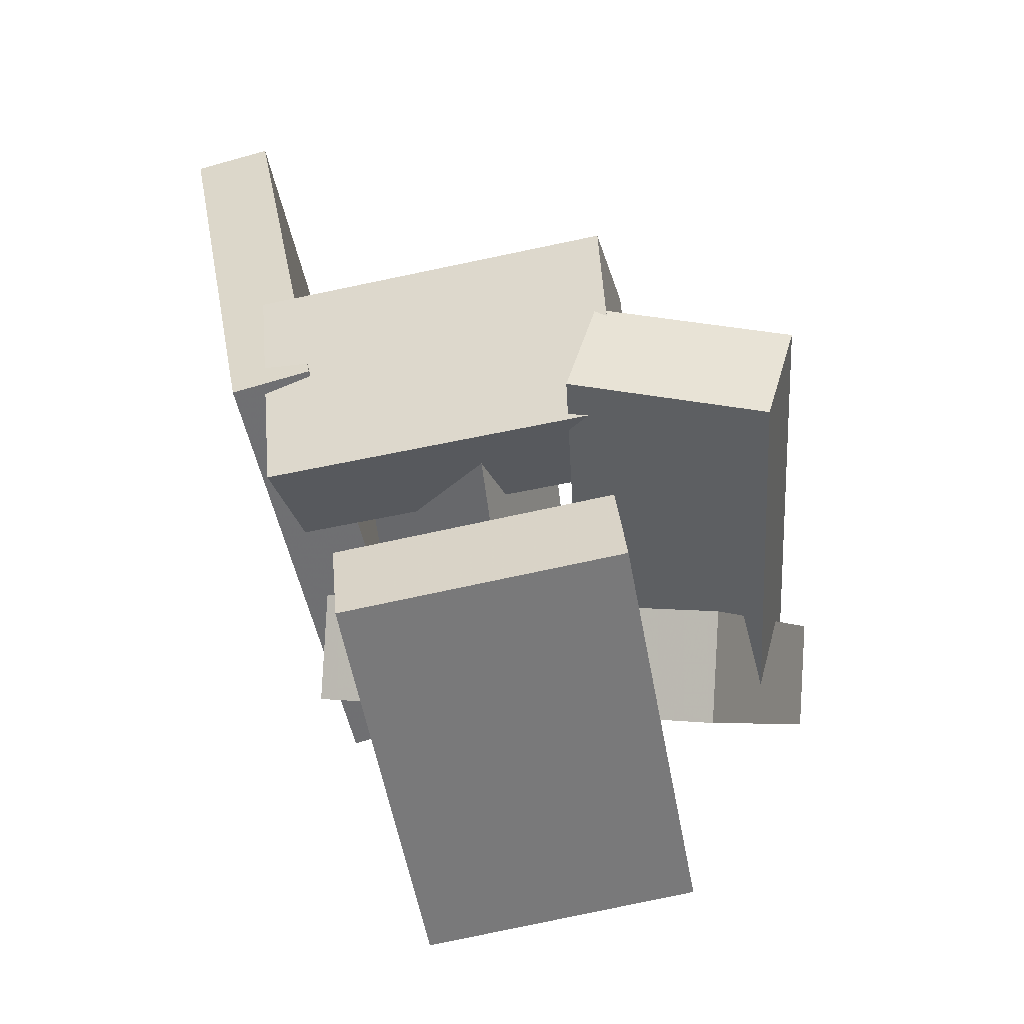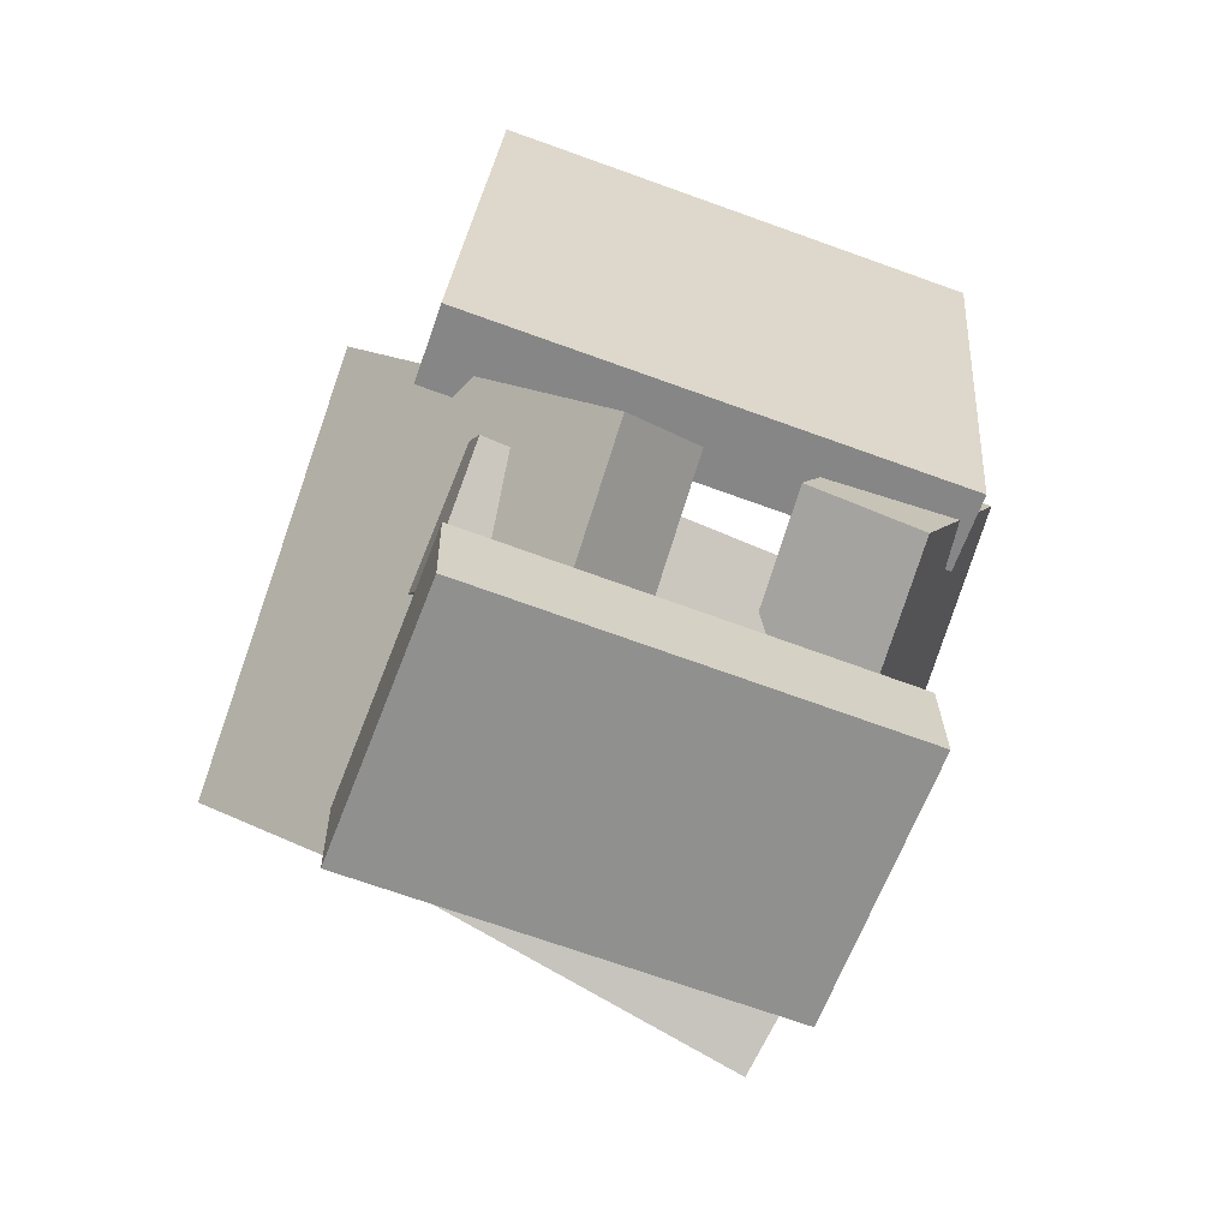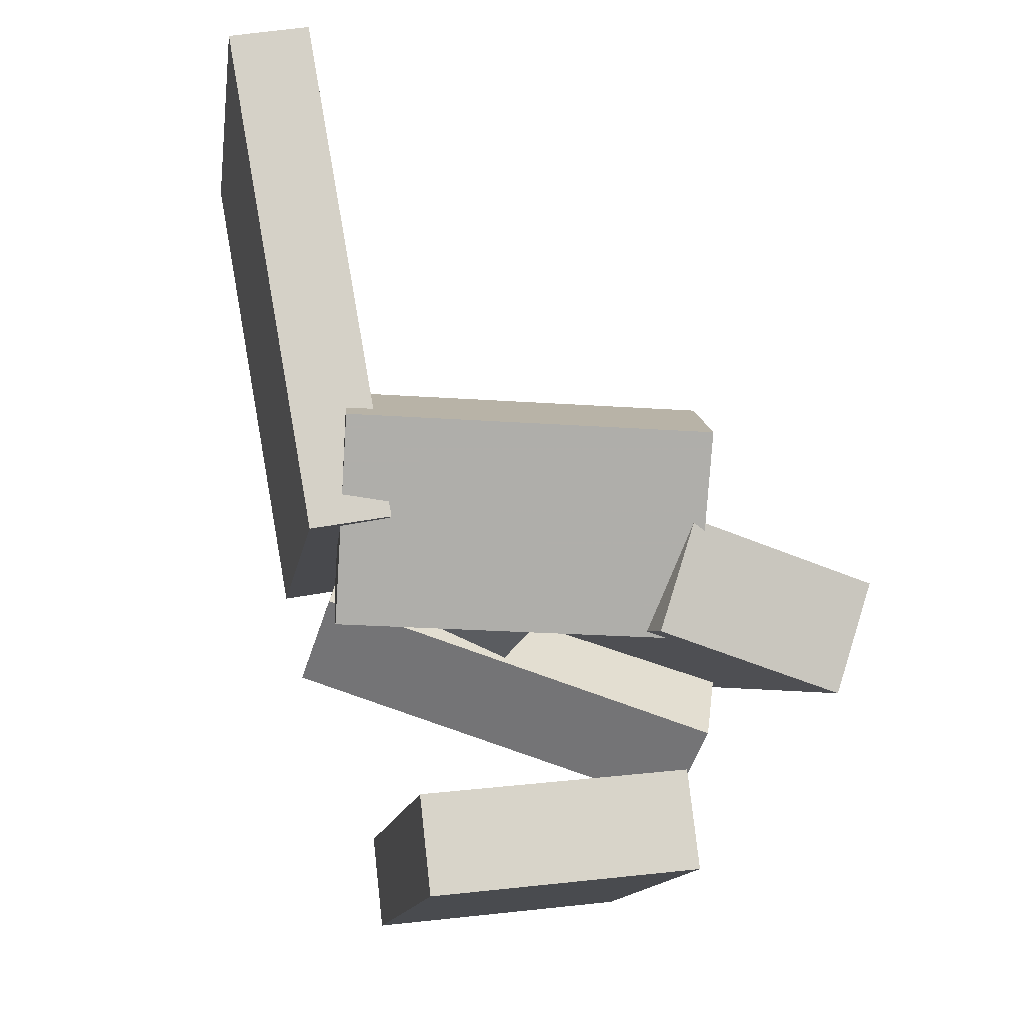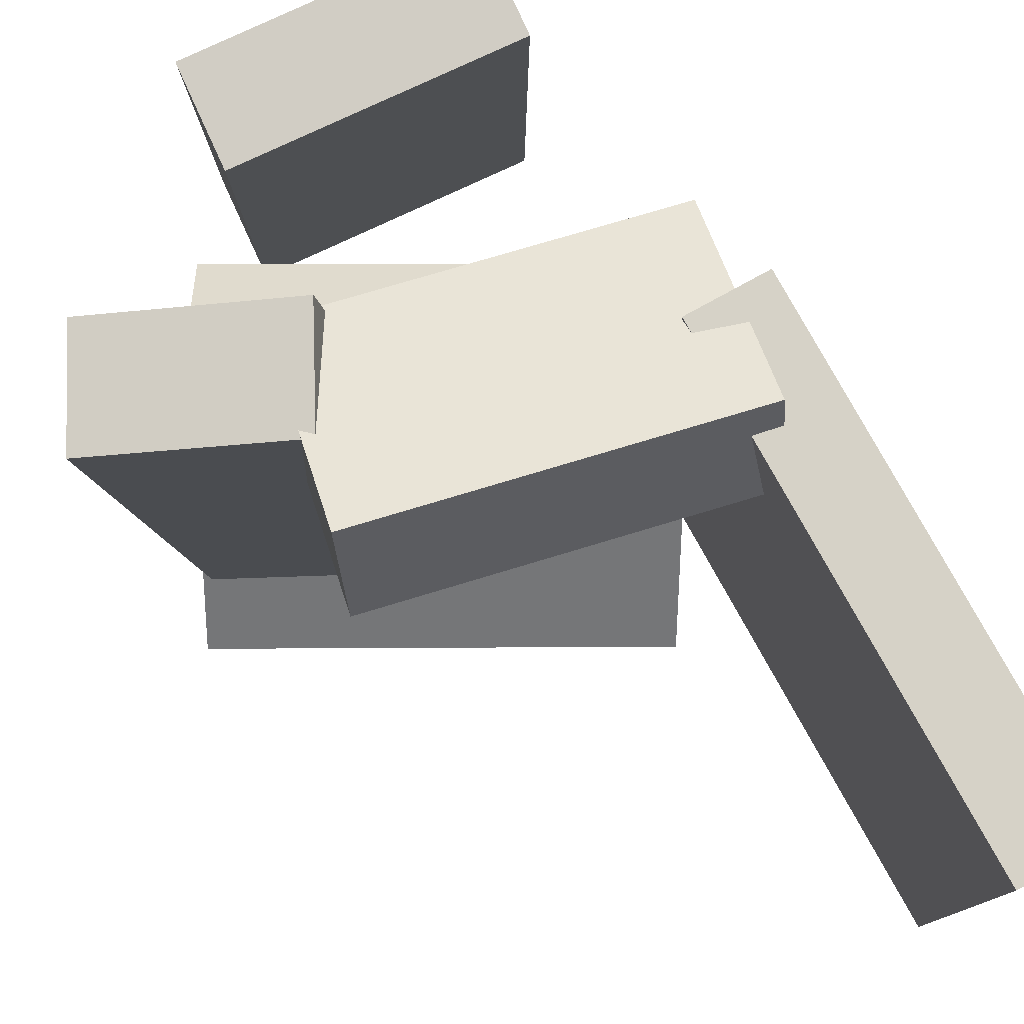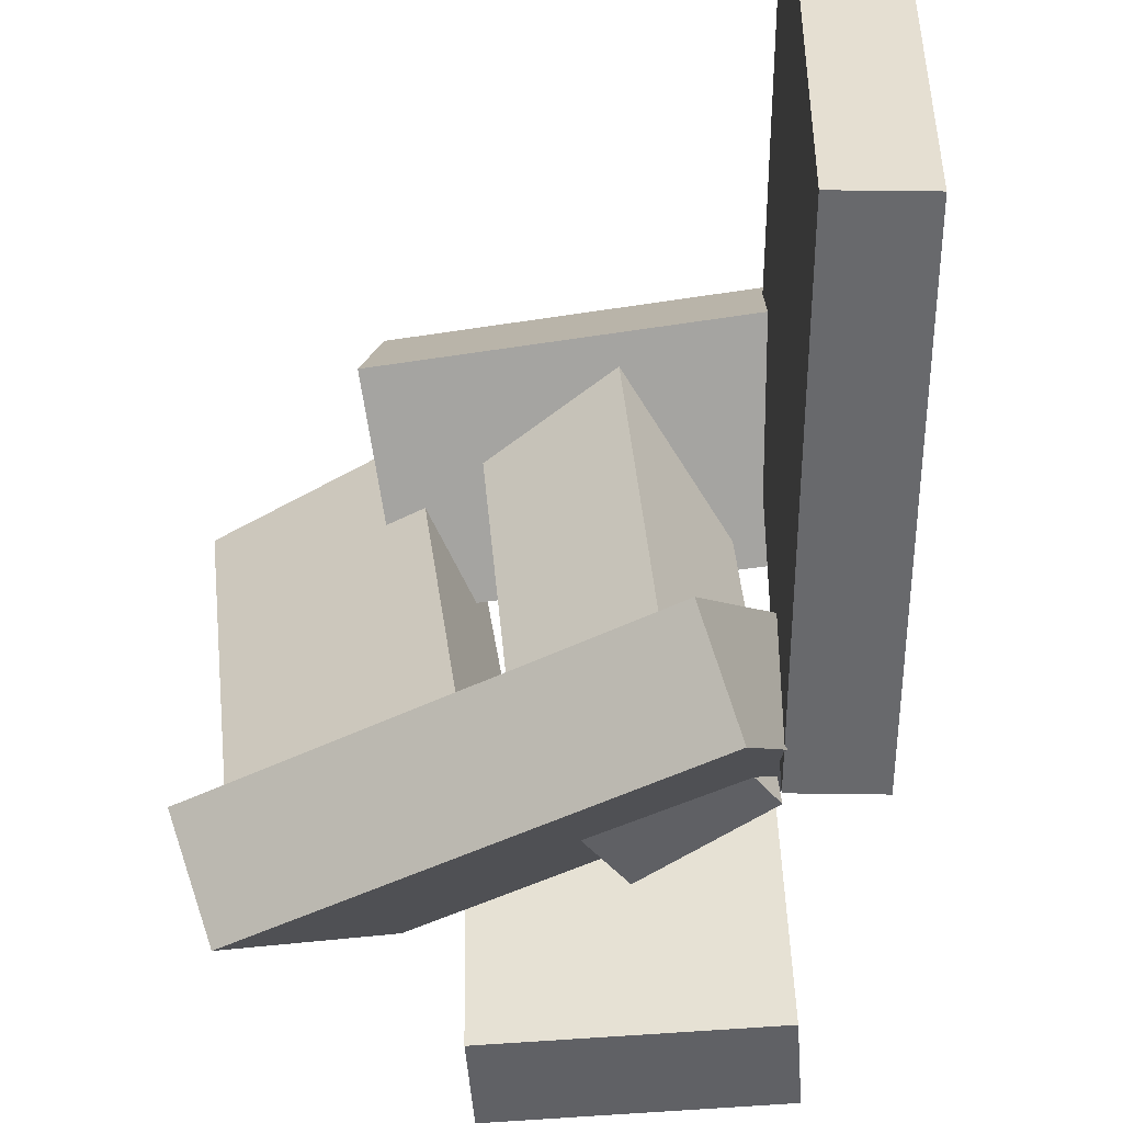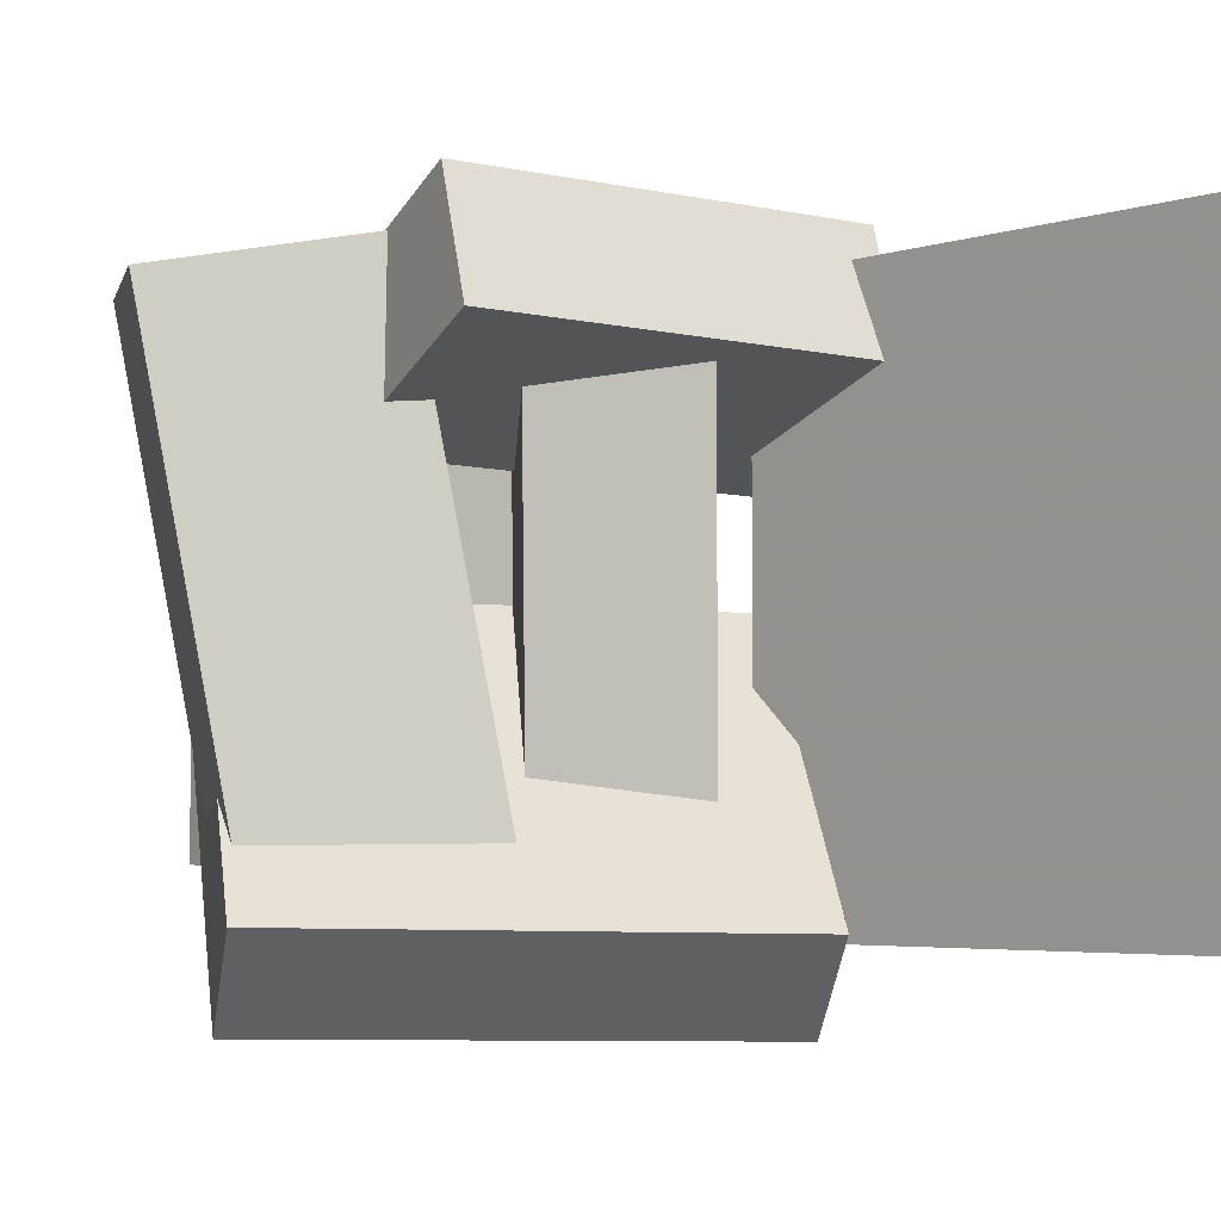
<metadata>
{"format":"obj","ext":"obj","renderer":"f3d","projection":"perspective","resolution":1024,"background":"white","views":[{"elev":-53.1,"azim":11.3,"up":"+Y"},{"elev":-72.1,"azim":-110.2,"up":"+Y"},{"elev":-11.0,"azim":-8.9,"up":"+Y"},{"elev":79.8,"azim":161.3,"up":"+Z"},{"elev":-51.9,"azim":-170.0,"up":"+Z"},{"elev":-2.8,"azim":149.6,"up":"+Z"}]}
</metadata>
<code>
v -0.1879 -0.03878 -0.1964
v -0.1926 -0.04557 0.2038
v -0.2591 0.3562 -0.1905
v -0.2638 0.3494 0.2096
v -0.1251 -0.02746 -0.1954
v -0.1297 -0.03425 0.2047
v -0.1963 0.3675 -0.1896
v -0.2009 0.3607 0.2105
f 1.0 7.0 5.0
f 1.0 3.0 7.0
f 1.0 4.0 3.0
f 1.0 2.0 4.0
f 3.0 8.0 7.0
f 3.0 4.0 8.0
f 5.0 7.0 8.0
f 5.0 8.0 6.0
f 1.0 5.0 6.0
f 1.0 6.0 2.0
f 2.0 6.0 8.0
f 2.0 8.0 4.0
v -0.1622 0.07818 0.1429
v -0.1629 -0.0749 0.07544
v -0.1679 0.03983 0.23
v -0.1685 -0.1132 0.1625
v 0.1224 0.07037 0.1578
v 0.1217 -0.08271 0.09038
v 0.1168 0.03202 0.2449
v 0.1161 -0.1211 0.1775
f 9.0 15.0 13.0
f 9.0 11.0 15.0
f 9.0 12.0 11.0
f 9.0 10.0 12.0
f 11.0 16.0 15.0
f 11.0 12.0 16.0
f 13.0 15.0 16.0
f 13.0 16.0 14.0
f 9.0 13.0 14.0
f 9.0 14.0 10.0
f 10.0 14.0 16.0
f 10.0 16.0 12.0
v -0.0209 -0.1326 -0.1448
v 0.001935 -0.09762 0.1702
v -0.121 -0.08419 -0.1429
v -0.09815 -0.04916 0.172
v 0.03004 -0.0268 -0.1602
v 0.05288 0.008219 0.1547
v -0.07004 0.02165 -0.1584
v -0.04721 0.05667 0.1566
f 17.0 23.0 21.0
f 17.0 19.0 23.0
f 17.0 20.0 19.0
f 17.0 18.0 20.0
f 19.0 24.0 23.0
f 19.0 20.0 24.0
f 21.0 23.0 24.0
f 21.0 24.0 22.0
f 17.0 21.0 22.0
f 17.0 22.0 18.0
f 18.0 22.0 24.0
f 18.0 24.0 20.0
v 0.03175 -0.07438 -0.1421
v 0.0814 -0.1196 0.2078
v 0.05835 0.01355 -0.1345
v 0.108 -0.03164 0.2154
v 0.1814 -0.1173 -0.1689
v 0.231 -0.1625 0.1811
v 0.208 -0.02939 -0.1613
v 0.2576 -0.07458 0.1886
f 25.0 31.0 29.0
f 25.0 27.0 31.0
f 25.0 28.0 27.0
f 25.0 26.0 28.0
f 27.0 32.0 31.0
f 27.0 28.0 32.0
f 29.0 31.0 32.0
f 29.0 32.0 30.0
f 25.0 29.0 30.0
f 25.0 30.0 26.0
f 26.0 30.0 32.0
f 26.0 32.0 28.0
v 0.1487 -0.2378 -0.05341
v -0.18 -0.1292 -0.06047
v 0.2146 -0.05027 -0.2419
v -0.114 0.05834 -0.249
v 0.1665 -0.1795 0.01075
v -0.1622 -0.07094 0.003694
v 0.2325 0.00795 -0.1778
v -0.09619 0.1166 -0.1848
f 33.0 39.0 37.0
f 33.0 35.0 39.0
f 33.0 36.0 35.0
f 33.0 34.0 36.0
f 35.0 40.0 39.0
f 35.0 36.0 40.0
f 37.0 39.0 40.0
f 37.0 40.0 38.0
f 33.0 37.0 38.0
f 33.0 38.0 34.0
f 34.0 38.0 40.0
f 34.0 40.0 36.0
v -0.0987 -0.3421 -0.1488
v -0.09453 -0.3231 0.1813
v -0.1068 -0.2646 -0.1532
v -0.1026 -0.2456 0.177
v 0.1128 -0.3202 -0.1527
v 0.117 -0.3012 0.1774
v 0.1047 -0.2428 -0.1571
v 0.1089 -0.2238 0.1731
f 41.0 47.0 45.0
f 41.0 43.0 47.0
f 41.0 44.0 43.0
f 41.0 42.0 44.0
f 43.0 48.0 47.0
f 43.0 44.0 48.0
f 45.0 47.0 48.0
f 45.0 48.0 46.0
f 41.0 45.0 46.0
f 41.0 46.0 42.0
f 42.0 46.0 48.0
f 42.0 48.0 44.0

</code>
